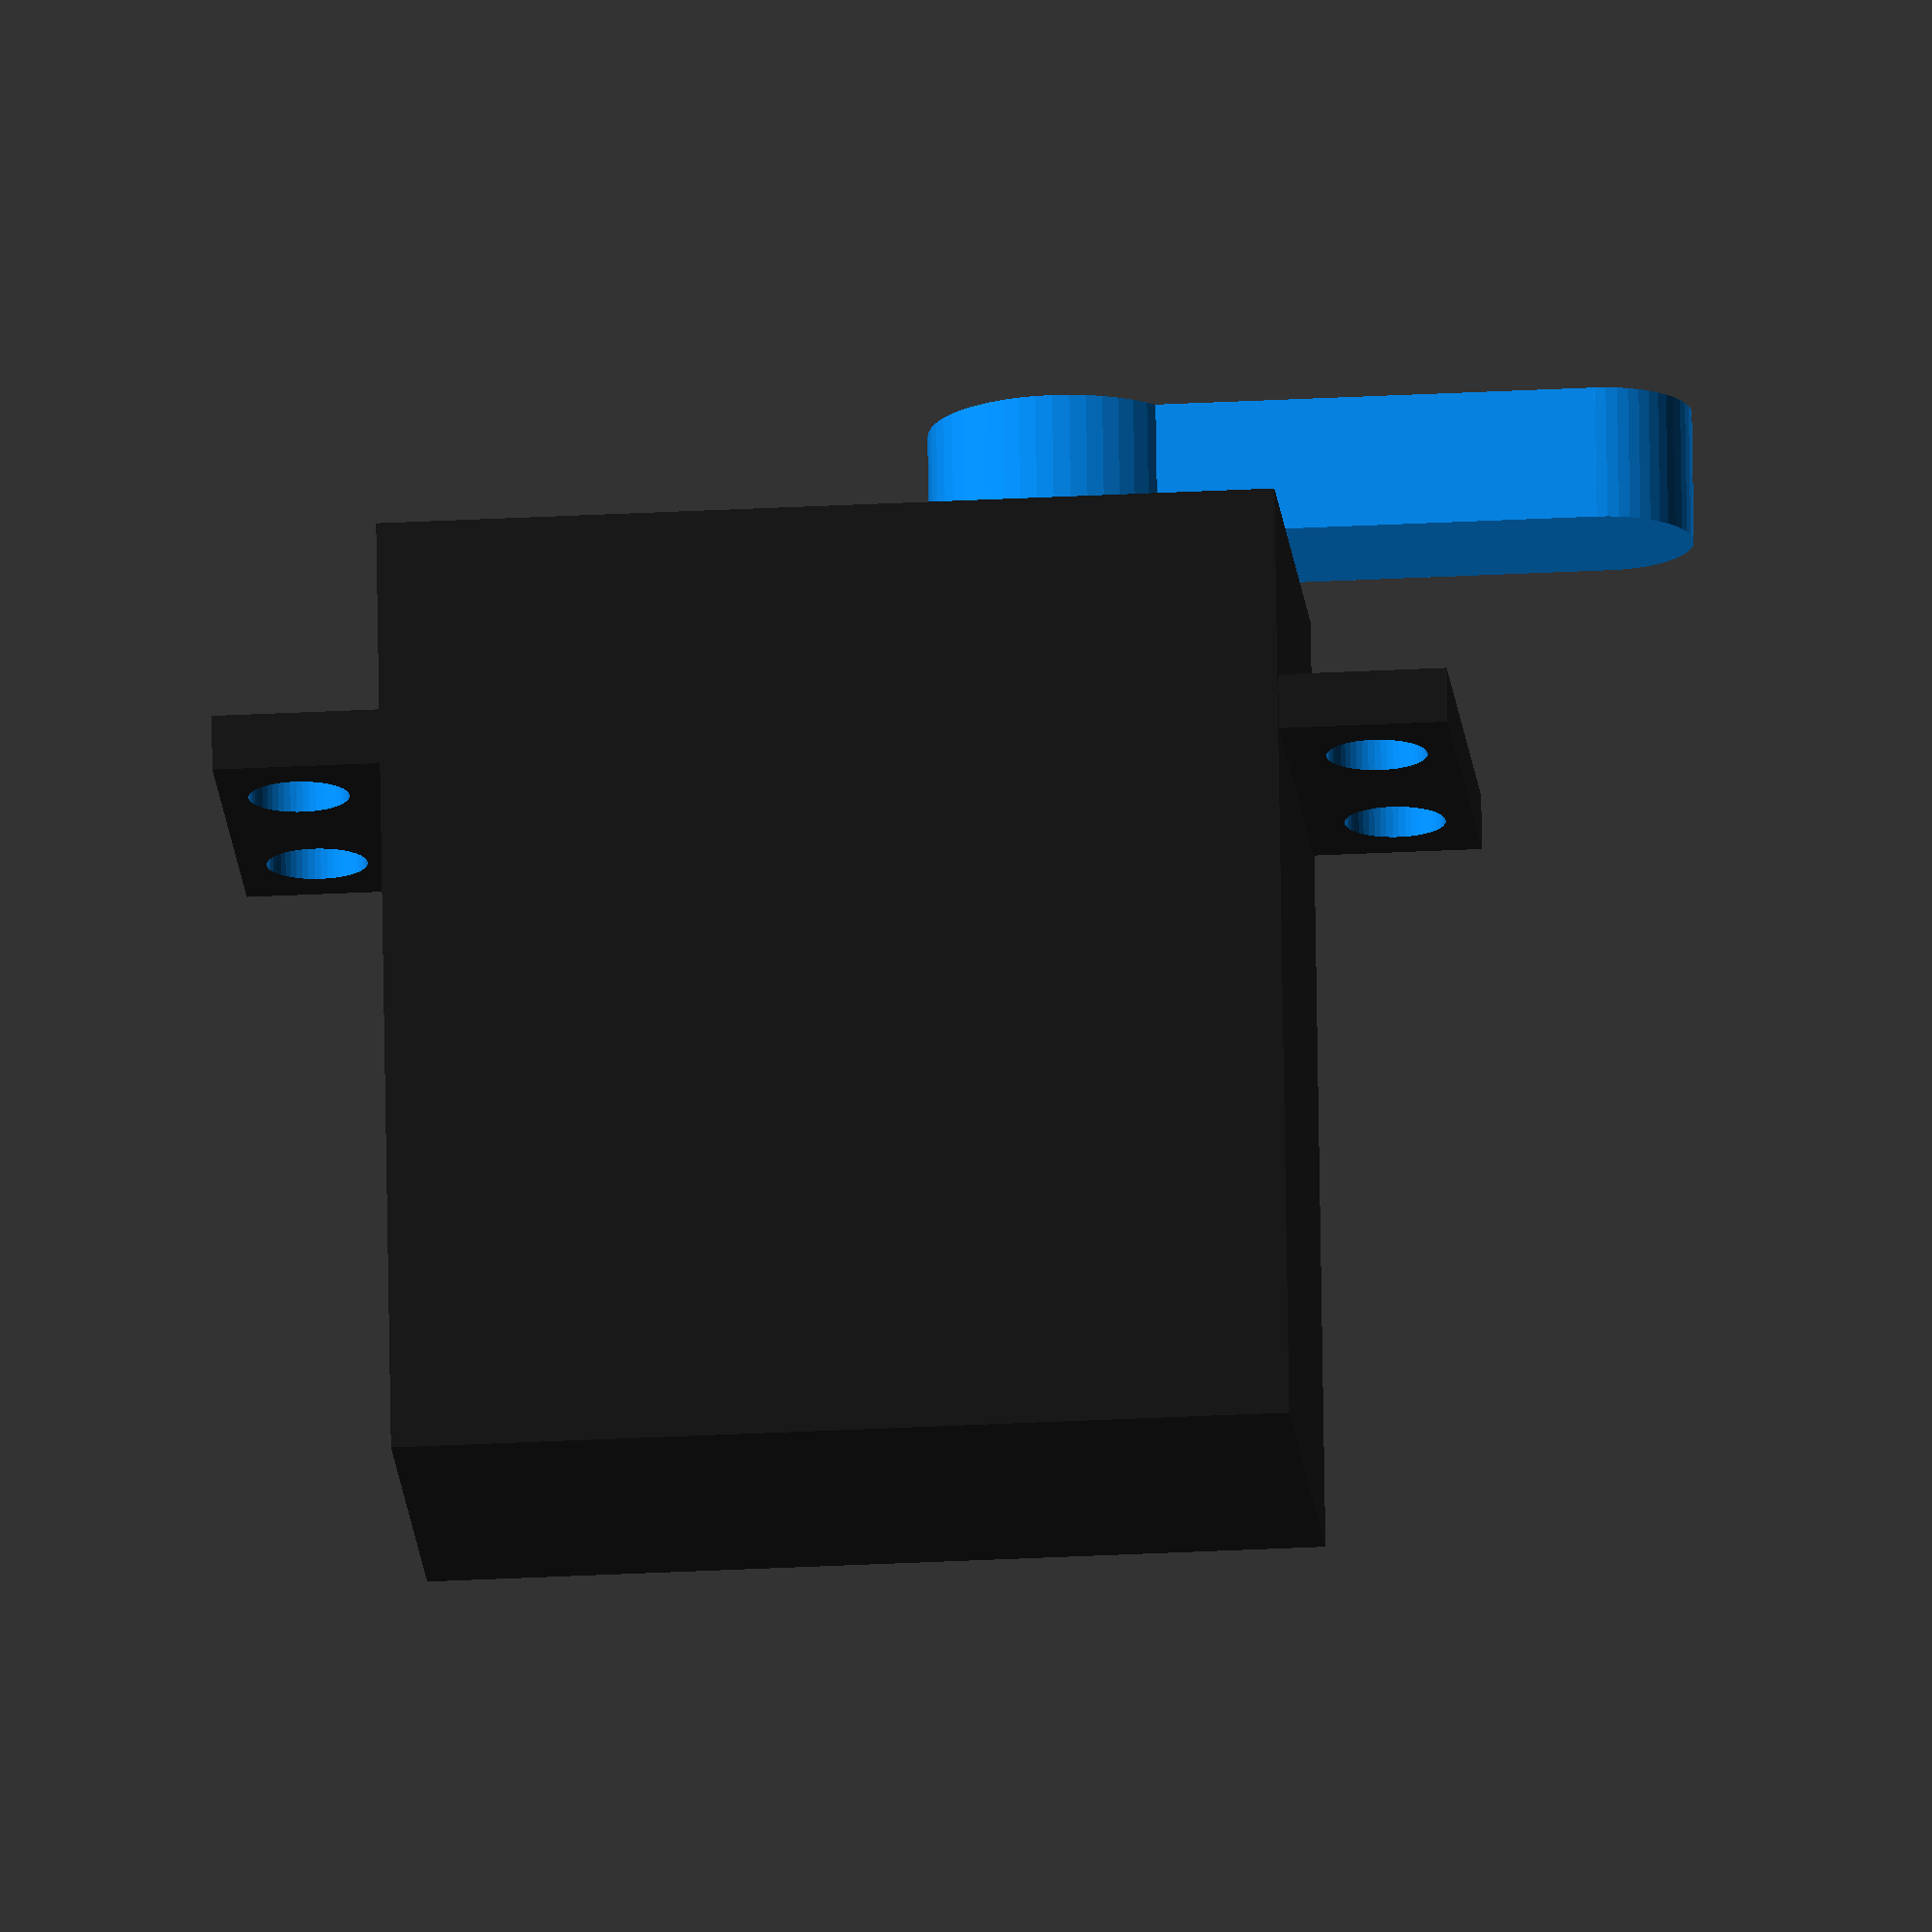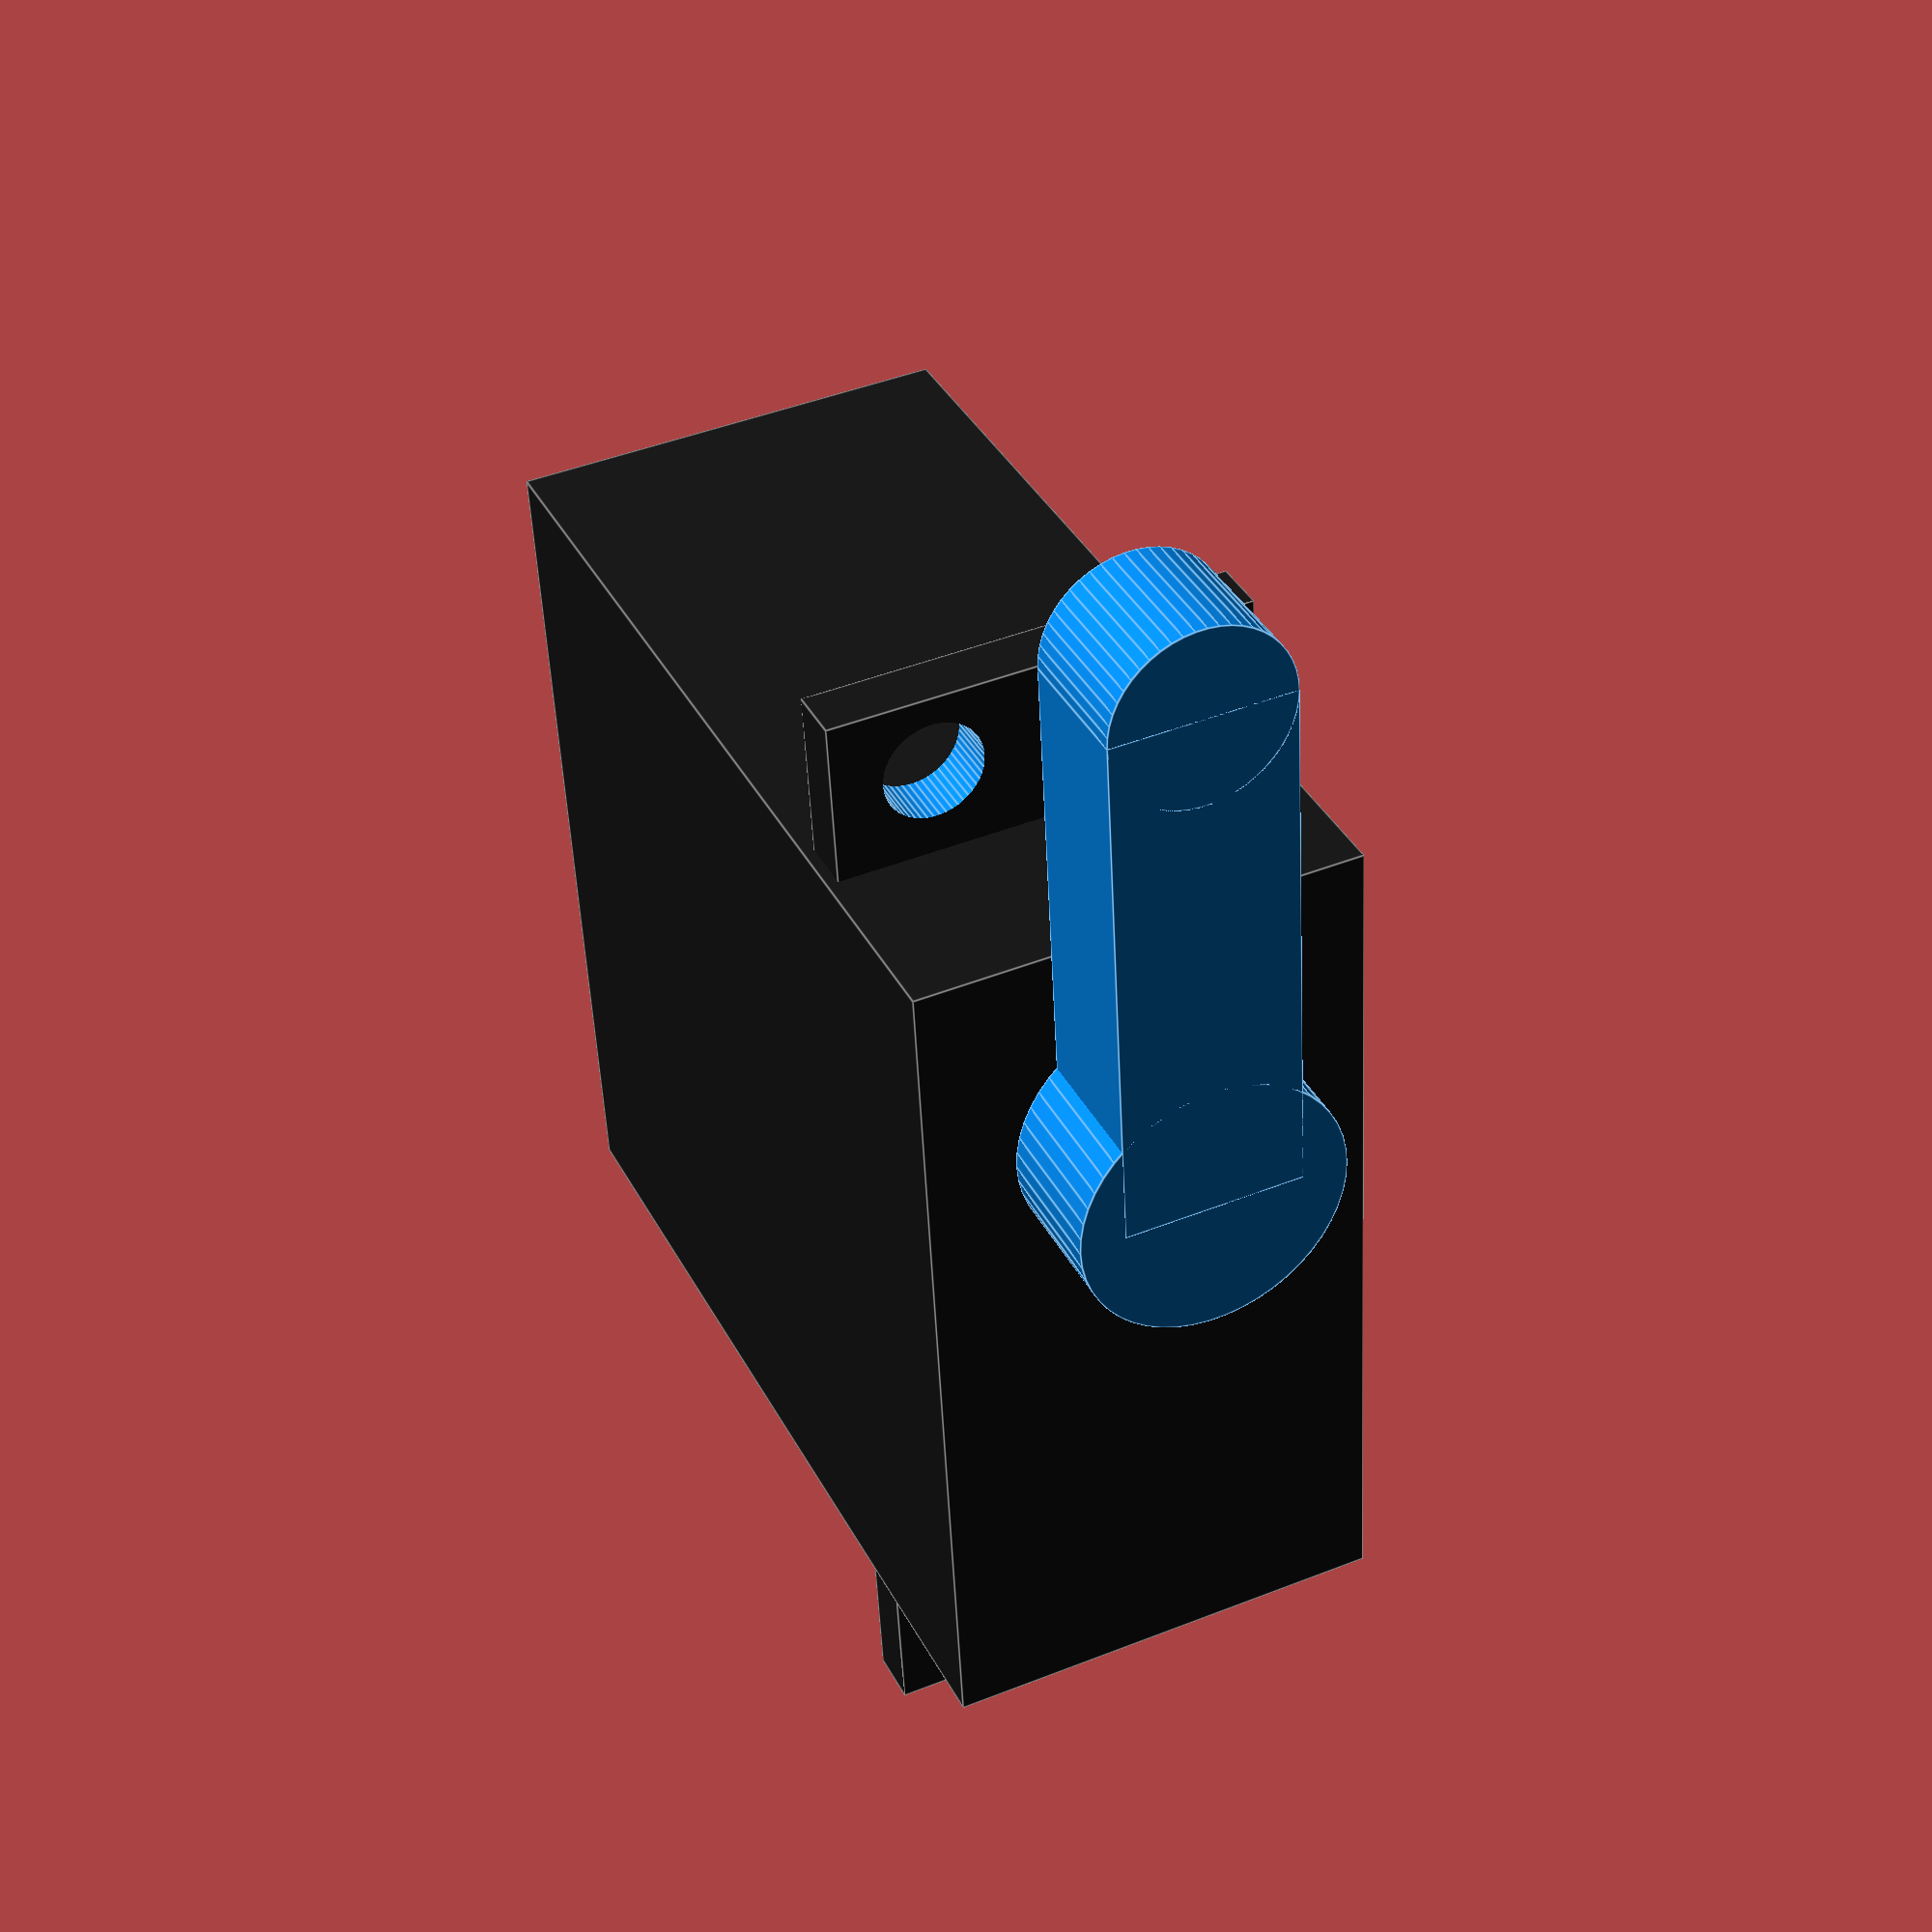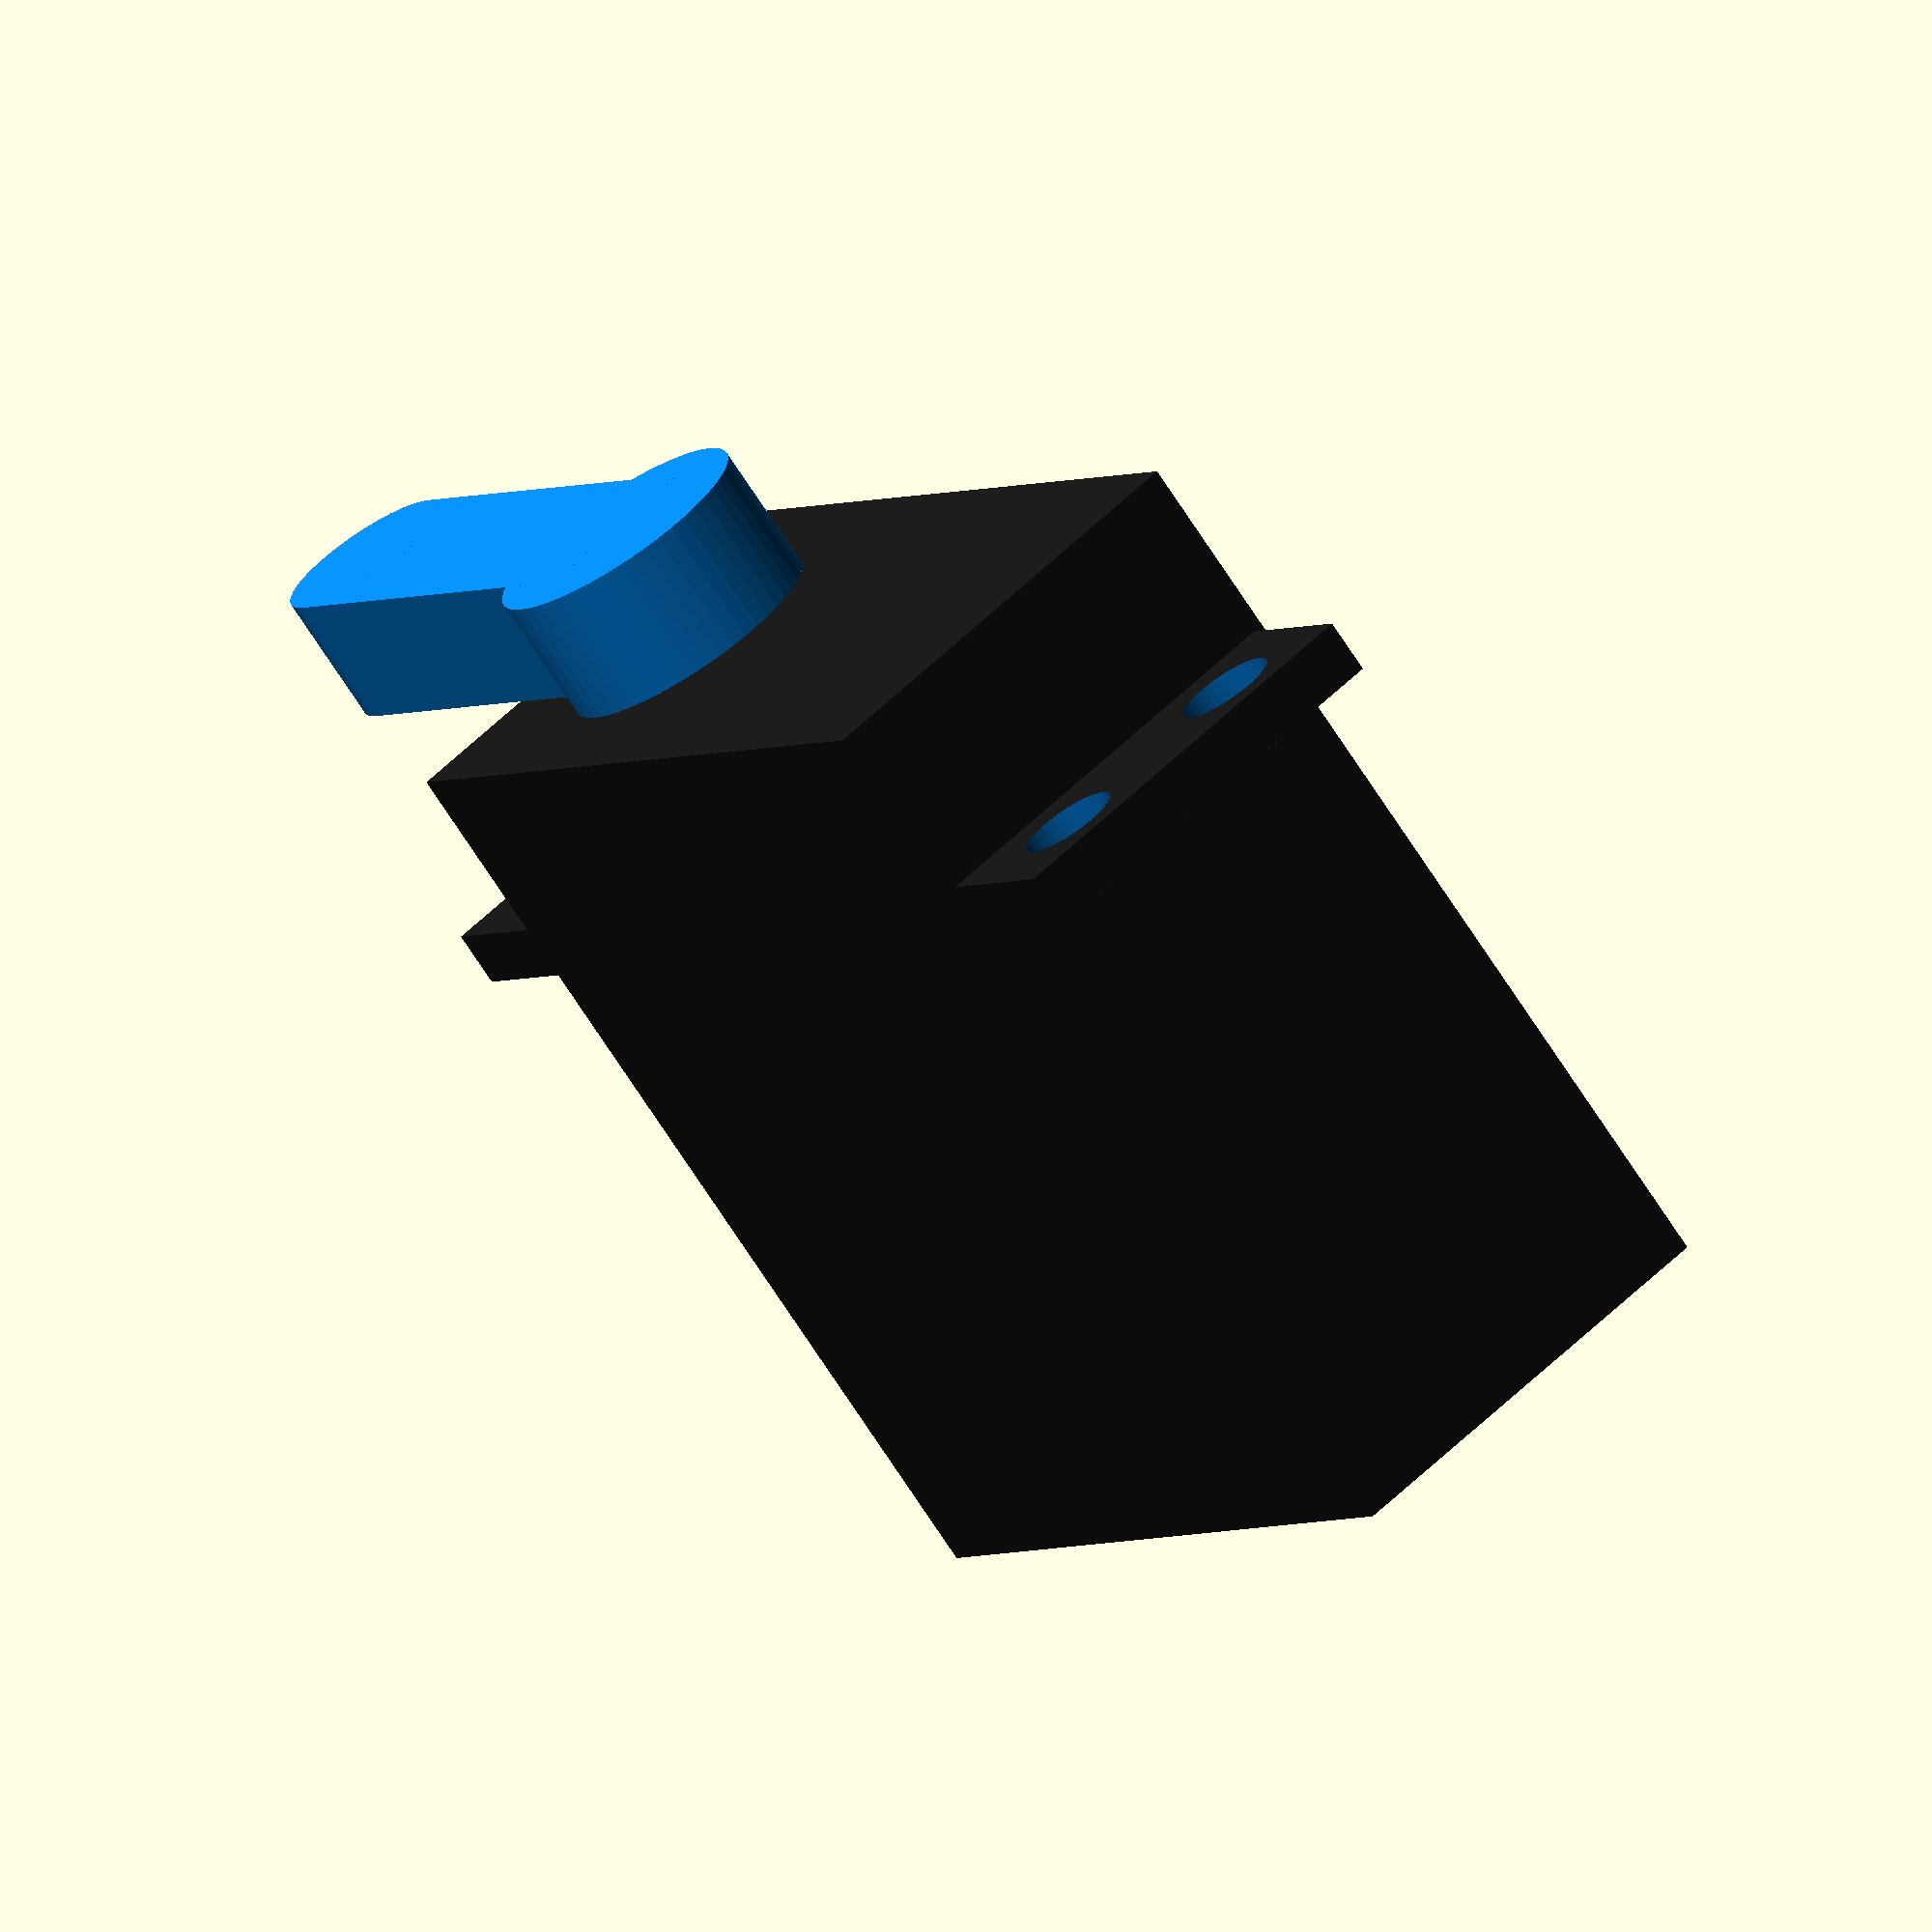
<openscad>
// copyright: GNU @kuberlog
// https://www.amazon.com/gp/product/B08739MGPL

$fn = 50;

body_x = 20;
body_y = 43;
body_z = 40;
body_delta_y = -body_y/2;
body_delta_z = -9.86; // this dimension, we do not know yet, measure

tab_x = 19;
tab_y = 2.5; // this dimension, we also do not know yet, measure
tab_z = 55;
tab_delta_y = -(body_y - 32 - (tab_y/2));
tab_delta_z = body_delta_z;

hole_d = 4.5;
hole_h = tab_y + 2; //through-hole
hole_delta_y = tab_delta_y + 1;
hole_delta_x = 5;
hole_delta_z = 48/2;
holes_delta_z = body_delta_z;
holes_deta_y = -tab_y/2;

horn_y = 6;
horn_delta_y = horn_y/2;
horn_base_d = 12;
horn_extension_z = 24;
horn_tip_d = 8;
horn_extension_x = horn_tip_d;
horn_extension_delta_z = horn_extension_z/2;
horn_tip_delta_z = horn_extension_z;


module body() {
  color([0.1,0.1,0.1]) translate([0, body_delta_y, body_delta_z]) cube([body_x, body_y, body_z], center=true);
}

module tab() {
  difference() {
    color([0.1, 0.1, 0.1]) translate([0, tab_delta_y, tab_delta_z]) cube([tab_x, tab_y, tab_z], center=true);
    holes();
  }
}

module hole() {
  rotate([90,0,0]) cylinder(d=hole_d, h=hole_h, center=true);
}

module holes() {
  color([7/255, 133/255, 230/255]) {
    translate([0,holes_deta_y,body_delta_z]) {
      translate([hole_delta_x, hole_delta_y, hole_delta_z]) hole();
      translate([-hole_delta_x, hole_delta_y, hole_delta_z]) hole();
      translate([hole_delta_x, hole_delta_y, -hole_delta_z]) hole();
      translate([-hole_delta_x, hole_delta_y, -hole_delta_z]) hole();
    }
  }
}

module horn() {
  color([7/255, 133/255, 230/255]) {
    translate([0,horn_delta_y,0]) {
      rotate([90, 0, 0]) cylinder(d=horn_base_d, h=horn_y, center=true);
      translate([0,0,horn_extension_delta_z]) cube([horn_extension_x, horn_y, horn_extension_z], center=true);
      translate([0,0,horn_tip_delta_z]) rotate([90,0,0]) cylinder(d=horn_tip_d, h = horn_y, center=true);
      
    }
  }
}

module Servo25kg(x) {
  body();
  tab();
  rotate([0,x,0]) horn();
}

Servo25kg(/*$t*180*//*animation*/    0/*not animation*/);

</openscad>
<views>
elev=208.2 azim=169.2 roll=265.3 proj=o view=solid
elev=51.8 azim=155.3 roll=2.8 proj=p view=edges
elev=3.0 azim=38.1 roll=152.5 proj=o view=solid
</views>
